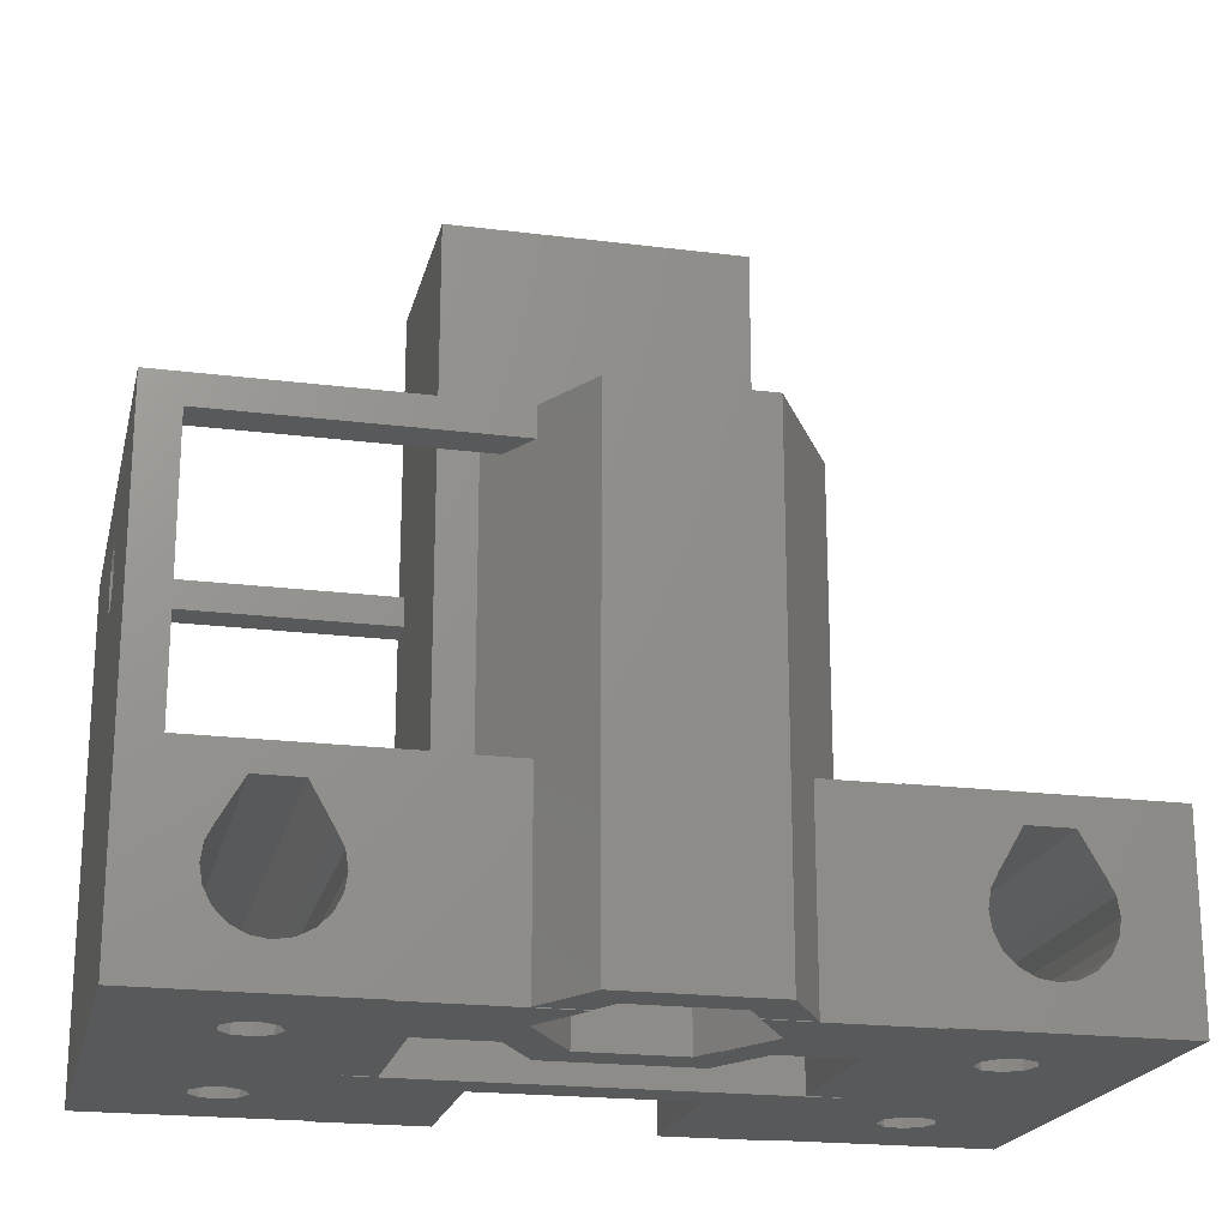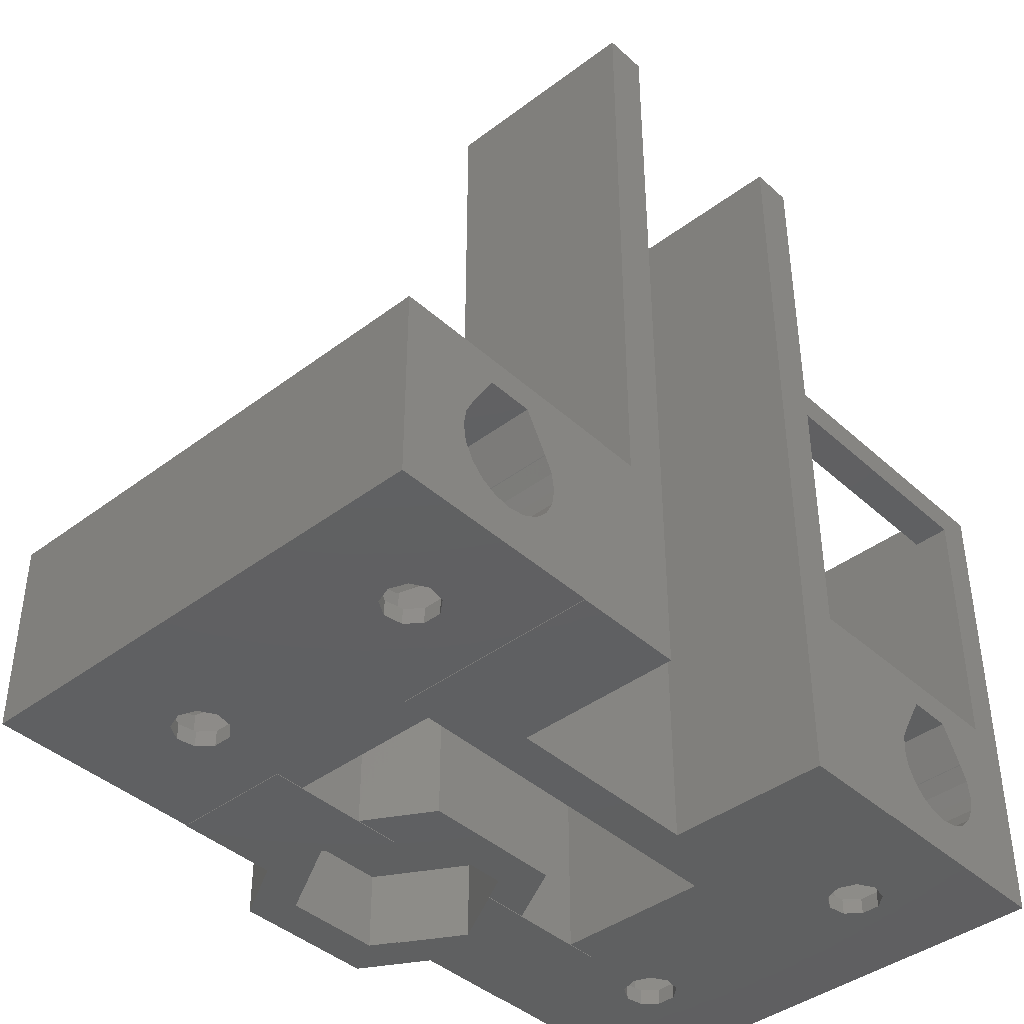
<metadata>
{"format":"stl","ext":"stl","renderer":"f3d","projection":"perspective","resolution":1024,"background":"white","views":[{"elev":-20.5,"azim":-12.9,"up":"+Z"},{"elev":-41.2,"azim":132.5,"up":"+Z"}]}
</metadata>
<code>
# stl→obj: 406 verts, 848 faces
v -35 -7.607 30.88
v -35 15 10
v -35 -25 40
v -35 15 -0
v -35 -25 -0
v -35 -3.538 32.37
v -35 15 40
v -35 -4.393 30.88
v -35 -8.165 34.05
v -35 -8.462 32.37
v -35 -6 30.3
v -35 -3.835 34.05
v -35 -6.855 35.15
v -35 -5.145 35.15
v -17.5 -25 -0
v -17.5 -25 -0.05
v -5.313 -25 -0.05
v -9.113 -25 0
v -5.313 -25 0
v -21.36 -25 5.155
v -22.35 -25 4.159
v -9.113 -25 15.75
v -15 -25 15.75
v -15 -25 15.8
v -20.72 -25 9.191
v -33 -25 40
v -32 -25 15.8
v -32 -25 37.6
v -9.113 -25 40
v -9.113 -25 37.6
v -9 -25 40
v -29.5 -25 7.8
v -29.28 -25 9.191
v -28.64 -25 10.45
v -28.6 -25 10.48
v -26.82 -25 13.56
v -23.18 -25 13.56
v -21.4 -25 10.48
v -21.36 -25 10.45
v -20.5 -25 7.8
v -20.72 -25 6.409
v -23.61 -25 3.52
v -25 -25 3.3
v -26.39 -25 3.52
v -27.65 -25 4.159
v -28.64 -25 5.155
v -29.28 -25 6.409
v -23.31 -13.59 -0
v -23.31 7.414 -0
v -17.5 15 -0
v -17.5 -15 -0
v -24.62 -17.17 -0
v -26.1 -16.91 -0
v -17.5 -2 -0
v -15 -2 -0
v -27.07 5.248 -0
v -27.07 -14.25 -0
v -27.07 -15.75 -0
v -23.31 -16.41 -0
v -27.07 6.752 -0
v -26.1 7.905 -0
v -24.62 -12.83 -0
v -26.1 -13.09 -0
v -22.8 -15 -0
v -24.62 8.167 -0
v -23.31 4.586 -0
v -24.62 3.833 -0
v -26.1 4.095 -0
v -22.8 6 -0
v -15 -15 -0
v -32 12 40
v -33 -22 40
v -32 -22 40
v -33 12 40
v -33 15 40
v -17.5 15 15.75
v -32 15 15.8
v -15 15 15.8
v -23.18 15 13.56
v -21.36 15 5.155
v -20.72 15 6.409
v -29.28 15 6.409
v -29.5 15 7.8
v -28.64 15 5.155
v -25 15 3.3
v -26.39 15 3.52
v -27.65 15 4.159
v -23.61 15 3.52
v -29.28 15 9.191
v -32 15 10
v -28.64 15 10.45
v -21.4 15 10.48
v -22.35 15 4.159
v -26.82 15 13.56
v -28.6 15 10.48
v -15 15 15.75
v -20.5 15 7.8
v -20.72 15 9.191
v -21.36 15 10.45
v -12 15 40
v -12 15 65
v -8.5 15 65
v -8.5 15 -0.05
v -32 15 37.6
v -17.5 15 -0.05
v -12 15 15.75
v -12 15 37.6
v -32 -8.462 32.37
v -32 -8.165 34.05
v -32 -7.607 30.88
v -32 -6.855 35.15
v -32 -5.145 35.15
v -32 -3.835 34.05
v -32 -3.538 32.37
v -32 -4.393 30.88
v -32 -6 30.3
v -17.5 -15 -0.05
v -9 -22 40
v -6 -9.608 40
v -12 -20 40
v -10.85 -22 40
v -8.2 -20 40
v -4.1 -12.9 40
v -6 -30.39 40
v -4.1 -27.1 40
v 6 -30.39 40
v 4.1 -12.9 40
v 8.2 -20 40
v 12 -20 40
v 6 -9.608 40
v 4.1 -27.1 40
v -12 -20 15.75
v -6 -30.39 0
v -10.85 -22 37.6
v -32 -22 37.6
v -32 12 37.6
v -15 -15 15.75
v -15 -2 15.75
v -9.113 -15 15.75
v -4.1 -27.1 0
v 4.1 -27.1 0
v 5.313 -25 0
v 9.113 -25 0
v 6 -30.39 0
v -8.2 -20 6.5
v -4.1 -27.1 6.5
v -8.2 -20 -0.05
v -5.313 -15 -0.05
v -28.5 6 5.014
v -28.5 -15 5.014
v -27.65 -16.48 4.159
v -27.65 -13.52 4.159
v -27.65 4.519 4.159
v -27.65 7.481 4.159
v -26.39 -18.03 3.52
v -26.75 -18.03 3.703
v -25 -18.03 3.3
v -23.61 -18.03 3.52
v -22.35 -16.48 4.159
v -23.25 -18.03 3.703
v -22.35 4.519 4.159
v -21.5 -15 5.014
v -21.5 6 5.014
v -22.35 -13.52 4.159
v -22.35 7.481 4.159
v -9.113 -15 0
v -5.313 -15 0
v -17.5 -2 -0.05
v 17.5 -2 -0.05
v 15 -2 -0
v 17.5 -2 -0
v 12 -2 65
v -12 -2 65
v -12 -2 15.75
v 15 -2 15.75
v 12 -2 15.75
v -26.1 -13.09 1.3
v -27.07 -14.25 1.3
v -27.07 -15.75 1.3
v -24.62 -12.83 1.3
v -23.31 -13.59 1.3
v -22.8 -15 1.3
v -23.31 -16.41 1.3
v -24.62 -17.17 1.3
v -26.1 -16.91 1.3
v -27.07 6.752 1.3
v -27.07 5.248 1.3
v -26.1 7.905 1.3
v -24.62 8.167 1.3
v -23.31 7.414 1.3
v -22.8 6 1.3
v -23.31 4.586 1.3
v -24.62 3.833 1.3
v -26.1 4.095 1.3
v -12 12 37.6
v -12 12 40
v -23.25 9.031 3.703
v -23.61 9.031 3.52
v -25 9.031 3.3
v -26.39 9.031 3.52
v -26.75 9.031 3.703
v -8.5 1.5 -0.05
v 8.5 15 -0.05
v 8.5 1.5 -0.05
v 17.5 15 -0.05
v -8.5 1.5 65
v 12 15 65
v 8.5 15 65
v 8.5 1.5 65
v -6 -9.608 0
v 6 -9.608 0
v 9.113 -15 0
v 9.113 -15 15.75
v 12 -20 15.75
v 9.113 -25 15.75
v -4.1 -27.1 10.5
v -8.2 -20 10.5
v 4.1 -27.1 10.5
v 8.2 -20 10.5
v 4.1 -12.9 10.5
v -4.1 -12.9 10.5
v 5.313 -25 -0.05
v 17.5 -25 -0.05
v 35 -25 -0
v 17.5 -25 -0
v 15 -25 15.8
v 15 -25 15.75
v 35 -25 15.8
v 20.72 -25 9.191
v 26.39 -25 3.52
v 28.64 -25 10.45
v 29.28 -25 9.191
v 20.72 -25 6.409
v 20.5 -25 7.8
v 21.36 -25 10.45
v 21.4 -25 10.48
v 23.18 -25 13.56
v 26.82 -25 13.56
v 27.65 -25 4.159
v 28.6 -25 10.48
v 29.5 -25 7.8
v 29.28 -25 6.409
v 28.64 -25 5.155
v 25 -25 3.3
v 23.61 -25 3.52
v 22.35 -25 4.159
v 21.36 -25 5.155
v 8.2 -20 6.5
v 8.2 -20 -0.05
v 4.1 -27.1 6.5
v -4.1 -12.9 6.5
v -4.1 -12.9 0
v 4.1 -12.9 6.5
v -26.75 9.031 1.3
v -28.5 6 1.3
v -26.75 2.969 1.3
v -26.75 2.969 3.703
v -26.75 -11.97 3.703
v -26.39 -11.97 3.52
v -26.39 2.969 3.52
v -26.75 -11.97 1.3
v -28.5 -15 1.3
v -26.75 -18.03 1.3
v -23.25 -18.03 1.3
v -21.5 -15 1.3
v -23.25 -11.97 3.703
v -23.25 -11.97 1.3
v -23.61 2.969 3.52
v -23.25 2.969 3.703
v -23.61 -11.97 3.52
v -21.5 6 1.3
v -23.25 2.969 1.3
v -23.25 9.031 1.3
v 5.313 -15 0
v 4.1 -12.9 0
v 12 15 15.75
v 15 15 15.75
v 15 -15 15.75
v 15 15 15.8
v 15 -15 -0
v 17.5 -15 -0
v 23.9 7.905 -0
v 17.5 15 -0
v 35 15 -0
v 26.69 4.586 -0
v 27.2 -15 -0
v 25.38 -17.17 -0
v 23.9 -16.91 -0
v 22.93 -14.25 -0
v 22.93 -15.75 -0
v 26.69 -16.41 -0
v 23.9 4.095 -0
v 22.93 5.248 -0
v 26.69 -13.59 -0
v 25.38 8.167 -0
v 26.69 7.414 -0
v 25.38 -12.83 -0
v 23.9 -13.09 -0
v 22.93 6.752 -0
v 27.2 6 -0
v 25.38 3.833 -0
v 17.5 15 15.75
v 5.313 -15 -0.05
v 17.5 -15 -0.05
v -3.947 -21.44 10.5
v -2.1 -23.64 10.5
v -3.947 -18.56 10.5
v 3.217 -17.3 10.5
v 4.2 -20 10.5
v 0.7293 -15.86 10.5
v -2.1 -16.36 10.5
v 3.217 -22.7 10.5
v 0.7293 -24.14 10.5
v 35 15 15.8
v 21.36 15 5.155
v 20.72 15 6.409
v 20.5 15 7.8
v 21.5 6 5.014
v 21.5 -15 5.014
v 22.35 -16.48 4.159
v 22.35 -13.52 4.159
v 22.35 4.519 4.159
v 22.35 7.481 4.159
v 22.35 15 4.159
v 23.61 -18.03 3.52
v 23.25 -18.03 3.703
v 25 -18.03 3.3
v 26.39 -18.03 3.52
v 27.65 -16.48 4.159
v 26.75 -18.03 3.703
v 27.65 4.519 4.159
v 28.5 -15 5.014
v 28.5 6 5.014
v 28.64 15 5.155
v 27.65 15 4.159
v 27.65 -13.52 4.159
v 27.65 7.481 4.159
v 29.28 15 6.409
v 29.5 15 7.8
v 29.28 15 9.191
v 28.64 15 10.45
v 28.6 15 10.48
v 26.82 15 13.56
v 23.18 15 13.56
v 21.4 15 10.48
v 21.36 15 10.45
v 20.72 15 9.191
v -25 2.969 3.3
v -25 -11.97 3.3
v 23.61 15 3.52
v 25 15 3.3
v 26.39 15 3.52
v 23.9 -13.09 1.3
v 22.93 -14.25 1.3
v 22.93 -15.75 1.3
v 25.38 -12.83 1.3
v 26.69 -13.59 1.3
v 27.2 -15 1.3
v 26.69 -16.41 1.3
v 25.38 -17.17 1.3
v 23.9 -16.91 1.3
v 23.9 7.905 1.3
v 22.93 6.752 1.3
v 22.93 5.248 1.3
v 25.38 8.167 1.3
v 26.69 7.414 1.3
v 27.2 6 1.3
v 26.69 4.586 1.3
v 25.38 3.833 1.3
v 23.9 4.095 1.3
v -3.947 -18.56 7
v -3.947 -21.44 7
v -2.1 -23.64 7
v 0.7293 -24.14 7
v 3.217 -22.7 7
v 4.2 -20 7
v 3.217 -17.3 7
v 0.7293 -15.86 7
v -2.1 -16.36 7
v 23.25 9.031 3.703
v 23.61 9.031 3.52
v 23.25 9.031 1.3
v 21.5 6 1.3
v 23.25 2.969 1.3
v 23.25 2.969 3.703
v 23.25 -11.97 3.703
v 23.61 -11.97 3.52
v 23.61 2.969 3.52
v 23.25 -11.97 1.3
v 21.5 -15 1.3
v 23.25 -18.03 1.3
v 26.75 -18.03 1.3
v 28.5 -15 1.3
v 26.75 -11.97 3.703
v 26.75 -11.97 1.3
v 26.39 2.969 3.52
v 26.75 2.969 3.703
v 26.39 -11.97 3.52
v 28.5 6 1.3
v 26.75 2.969 1.3
v 26.75 9.031 3.703
v 26.75 9.031 1.3
v 26.39 9.031 3.52
v 25 9.031 3.3
v 25 2.969 3.3
v 25 -11.97 3.3
f 1 2 3
f 3 2 4
f 3 4 5
f 6 7 8
f 9 10 3
f 10 1 3
f 8 2 11
f 7 2 8
f 12 7 6
f 9 3 13
f 7 12 14
f 7 14 3
f 14 13 3
f 11 2 1
f 15 16 17
f 18 15 19
f 19 15 17
f 20 21 15
f 22 15 18
f 23 15 22
f 24 15 23
f 25 15 24
f 26 27 28
f 29 28 30
f 26 28 29
f 26 29 31
f 3 27 26
f 5 27 3
f 5 32 27
f 32 33 27
f 33 34 27
f 35 36 27
f 34 35 27
f 27 36 24
f 36 37 24
f 37 38 24
f 38 39 24
f 40 41 15
f 39 25 24
f 41 20 15
f 5 42 43
f 5 43 44
f 5 44 45
f 5 45 46
f 5 47 32
f 5 46 47
f 25 40 15
f 42 15 21
f 5 15 42
f 48 4 15
f 49 4 50
f 15 4 51
f 52 15 53
f 54 55 51
f 56 51 4
f 5 4 57
f 5 57 58
f 5 58 53
f 5 53 15
f 59 15 52
f 60 4 61
f 62 4 48
f 63 4 62
f 59 64 15
f 64 48 15
f 61 4 65
f 57 4 63
f 66 54 67
f 67 51 68
f 68 51 56
f 60 56 4
f 54 51 67
f 54 66 50
f 66 69 50
f 65 4 49
f 69 49 50
f 51 55 70
f 71 72 73
f 74 72 71
f 26 72 7
f 7 72 74
f 7 74 75
f 3 26 7
f 76 77 78
f 79 77 76
f 50 80 81
f 82 2 83
f 82 4 2
f 84 4 82
f 85 50 86
f 87 4 84
f 86 4 87
f 50 4 86
f 88 50 85
f 89 90 91
f 79 76 92
f 93 50 88
f 93 80 50
f 94 77 79
f 95 90 94
f 90 77 94
f 90 95 91
f 83 90 89
f 90 83 2
f 76 78 96
f 50 81 97
f 50 97 98
f 99 92 76
f 98 99 76
f 50 98 76
f 100 101 102
f 100 102 103
f 104 75 100
f 103 105 50
f 96 103 76
f 106 103 96
f 100 103 107
f 103 106 107
f 104 100 107
f 75 104 7
f 77 90 7
f 90 2 7
f 76 103 50
f 77 7 104
f 10 9 108
f 108 9 109
f 10 108 1
f 1 108 110
f 9 13 109
f 109 13 111
f 13 14 111
f 111 14 112
f 14 12 112
f 112 12 113
f 113 12 6
f 114 113 6
f 6 8 115
f 114 6 115
f 8 11 116
f 115 8 116
f 11 1 110
f 116 11 110
f 16 15 117
f 117 15 51
f 31 118 72
f 26 31 72
f 119 120 121
f 122 119 118
f 118 119 121
f 122 123 119
f 124 31 29
f 125 122 31
f 126 125 124
f 127 128 129
f 31 122 118
f 125 31 124
f 130 127 129
f 130 119 127
f 129 128 126
f 128 131 126
f 131 125 126
f 123 127 119
f 132 22 120
f 133 22 18
f 120 22 133
f 29 133 124
f 30 133 29
f 134 133 30
f 120 133 134
f 121 120 134
f 134 30 135
f 135 30 28
f 135 28 77
f 77 104 136
f 113 77 136
f 71 73 136
f 73 135 77
f 28 27 77
f 114 115 77
f 73 111 136
f 73 109 111
f 111 112 136
f 114 77 113
f 110 108 73
f 116 77 115
f 110 77 116
f 73 77 110
f 112 113 136
f 108 109 73
f 77 27 24
f 78 77 24
f 24 23 137
f 138 24 137
f 70 55 137
f 55 138 137
f 138 96 24
f 96 78 24
f 137 23 22
f 139 137 132
f 132 137 22
f 18 19 133
f 133 19 140
f 133 140 141
f 141 142 143
f 141 143 144
f 141 144 133
f 145 146 140
f 17 145 19
f 19 145 140
f 147 145 17
f 16 117 17
f 147 117 148
f 17 117 147
f 83 89 33
f 32 83 33
f 47 82 83
f 32 47 83
f 46 84 82
f 47 46 82
f 149 84 150
f 45 151 150
f 46 45 150
f 152 153 150
f 153 149 150
f 154 87 149
f 87 84 149
f 84 46 150
f 44 155 156
f 151 44 156
f 151 45 44
f 43 157 155
f 44 43 155
f 42 158 157
f 43 42 157
f 21 159 160
f 158 21 160
f 158 42 21
f 161 162 163
f 80 93 163
f 80 163 20
f 162 161 164
f 159 20 162
f 163 162 20
f 20 159 21
f 163 93 165
f 81 80 41
f 41 80 20
f 97 81 40
f 40 81 41
f 97 40 98
f 98 40 25
f 98 25 99
f 99 25 39
f 99 39 92
f 92 39 38
f 92 38 79
f 79 38 37
f 79 37 94
f 94 37 36
f 95 94 36
f 35 95 36
f 91 95 35
f 34 91 35
f 89 91 34
f 33 89 34
f 117 51 148
f 148 51 70
f 166 70 137
f 148 70 166
f 167 148 166
f 166 137 139
f 54 168 169
f 55 54 169
f 170 55 169
f 171 170 169
f 172 173 174
f 175 55 170
f 174 176 172
f 176 55 175
f 174 55 176
f 138 55 174
f 168 54 105
f 105 54 50
f 63 177 178
f 57 63 178
f 57 178 179
f 58 57 179
f 62 180 177
f 63 62 177
f 48 181 180
f 62 48 180
f 182 181 64
f 64 181 48
f 182 64 183
f 183 64 59
f 183 59 184
f 184 59 52
f 184 52 185
f 185 52 53
f 179 185 53
f 58 179 53
f 60 186 187
f 56 60 187
f 61 188 186
f 60 61 186
f 65 189 188
f 61 65 188
f 49 190 189
f 65 49 189
f 191 190 69
f 69 190 49
f 191 69 192
f 192 69 66
f 192 66 193
f 193 66 67
f 193 67 194
f 194 67 68
f 187 194 68
f 56 187 68
f 71 136 195
f 74 71 196
f 196 71 195
f 72 118 121
f 73 121 134
f 72 121 73
f 73 134 135
f 96 138 174
f 106 96 174
f 197 165 93
f 198 197 88
f 88 197 93
f 198 88 85
f 199 198 85
f 199 85 86
f 200 199 86
f 201 200 86
f 154 201 87
f 87 201 86
f 107 195 104
f 104 195 136
f 174 173 106
f 100 173 101
f 196 173 100
f 195 173 196
f 106 173 195
f 107 106 195
f 168 105 202
f 168 202 169
f 203 169 204
f 202 204 169
f 169 203 205
f 202 105 103
f 103 102 206
f 202 103 206
f 206 173 172
f 206 102 101
f 207 208 172
f 208 209 172
f 101 173 206
f 209 206 172
f 196 100 75
f 74 196 75
f 132 120 139
f 139 120 119
f 139 119 210
f 139 210 166
f 210 119 211
f 211 119 130
f 212 211 130
f 213 212 130
f 129 213 130
f 214 213 129
f 126 144 143
f 214 126 215
f 215 126 143
f 129 126 214
f 124 133 144
f 126 124 144
f 122 125 216
f 217 122 216
f 131 218 125
f 125 218 216
f 128 219 131
f 131 219 218
f 128 127 219
f 219 127 220
f 220 127 123
f 221 220 123
f 221 123 122
f 217 221 122
f 142 222 223
f 224 142 225
f 225 142 223
f 143 142 224
f 226 227 228
f 215 229 227
f 230 143 224
f 231 232 224
f 233 234 143
f 227 229 235
f 227 235 236
f 227 237 228
f 227 236 237
f 237 238 228
f 239 230 224
f 228 231 224
f 228 240 231
f 232 241 224
f 241 242 224
f 242 243 224
f 243 239 224
f 244 143 230
f 245 143 244
f 246 143 245
f 247 143 246
f 233 143 247
f 215 234 229
f 215 143 234
f 238 240 228
f 248 249 250
f 142 249 222
f 250 249 142
f 141 250 142
f 250 141 146
f 146 141 140
f 251 167 252
f 145 167 251
f 148 167 145
f 147 148 145
f 145 251 146
f 146 251 253
f 146 253 248
f 146 248 250
f 254 201 154
f 149 254 154
f 149 255 254
f 149 153 256
f 256 153 257
f 149 256 255
f 258 259 260
f 153 258 257
f 257 258 260
f 152 258 153
f 261 258 152
f 150 261 152
f 150 262 261
f 150 151 263
f 263 151 156
f 150 263 262
f 155 264 156
f 264 157 158
f 264 158 160
f 155 157 264
f 264 263 156
f 159 162 265
f 159 265 160
f 265 264 160
f 162 164 265
f 265 164 266
f 265 266 267
f 266 164 161
f 268 266 269
f 269 266 161
f 270 266 268
f 161 163 271
f 161 271 269
f 271 272 269
f 163 165 271
f 271 165 197
f 271 197 273
f 166 210 167
f 252 210 211
f 274 211 212
f 275 211 274
f 167 210 252
f 252 211 275
f 172 176 276
f 207 172 276
f 276 176 175
f 277 276 175
f 227 226 278
f 278 226 279
f 175 279 277
f 278 279 175
f 175 170 278
f 278 170 280
f 280 170 281
f 281 170 171
f 282 283 284
f 285 284 281
f 286 284 224
f 287 224 288
f 281 284 289
f 281 289 290
f 281 290 288
f 281 288 224
f 291 224 287
f 292 171 293
f 294 284 286
f 295 284 296
f 291 286 224
f 297 284 294
f 298 284 297
f 289 284 298
f 171 283 299
f 171 299 293
f 300 284 285
f 171 292 281
f 296 284 300
f 292 301 281
f 301 285 281
f 282 284 295
f 299 283 282
f 281 224 225
f 171 169 205
f 283 171 205
f 183 264 265
f 262 178 261
f 261 177 267
f 177 180 267
f 267 181 265
f 181 182 265
f 184 264 183
f 185 179 263
f 263 264 184
f 182 183 265
f 262 179 178
f 262 263 179
f 178 177 261
f 180 181 267
f 184 185 263
f 192 272 271
f 255 186 254
f 254 188 273
f 188 189 273
f 273 190 271
f 190 191 271
f 193 272 192
f 194 187 256
f 256 272 193
f 191 192 271
f 255 187 186
f 255 256 187
f 186 188 254
f 189 190 273
f 193 194 256
f 200 201 273
f 273 197 198
f 199 273 198
f 199 200 273
f 201 254 273
f 207 276 208
f 205 276 283
f 283 277 302
f 276 277 283
f 203 276 205
f 208 276 203
f 208 203 209
f 209 203 204
f 209 204 206
f 206 204 202
f 303 274 304
f 304 274 212
f 280 212 213
f 304 212 280
f 281 304 280
f 280 213 278
f 214 215 227
f 213 214 278
f 278 214 227
f 221 217 216
f 305 221 216
f 220 221 219
f 306 305 216
f 307 221 305
f 308 309 219
f 310 221 311
f 219 221 310
f 219 310 308
f 219 309 218
f 309 312 218
f 218 306 216
f 313 306 218
f 307 311 221
f 312 313 218
f 279 226 228
f 314 279 228
f 228 224 284
f 314 228 284
f 225 223 304
f 281 225 304
f 222 249 223
f 223 249 303
f 223 303 304
f 247 315 316
f 233 247 316
f 233 316 317
f 234 233 317
f 318 315 319
f 246 320 319
f 247 246 319
f 321 322 319
f 322 318 319
f 323 324 318
f 324 315 318
f 315 247 319
f 245 325 326
f 320 245 326
f 320 246 245
f 244 327 325
f 245 244 325
f 230 328 327
f 244 230 327
f 239 329 330
f 328 239 330
f 328 230 239
f 331 332 333
f 334 335 333
f 334 333 243
f 332 331 336
f 329 243 332
f 333 332 243
f 243 329 239
f 333 335 337
f 338 334 242
f 242 334 243
f 339 338 241
f 241 338 242
f 339 241 340
f 340 241 232
f 340 232 341
f 341 232 231
f 341 231 342
f 342 231 240
f 342 240 343
f 343 240 238
f 343 238 344
f 344 238 237
f 345 344 237
f 236 345 237
f 346 345 236
f 235 346 236
f 347 346 235
f 229 347 235
f 317 347 229
f 234 317 229
f 303 249 274
f 274 249 248
f 274 248 253
f 274 253 275
f 275 253 251
f 252 275 251
f 260 272 257
f 272 348 268
f 272 268 269
f 260 348 272
f 272 256 257
f 259 258 267
f 267 266 270
f 349 267 270
f 349 259 267
f 258 261 267
f 349 348 260
f 259 349 260
f 270 268 348
f 349 270 348
f 350 284 283
f 345 302 344
f 314 302 279
f 351 284 350
f 334 284 335
f 335 284 352
f 316 315 283
f 352 284 351
f 315 324 283
f 324 350 283
f 277 279 302
f 314 284 338
f 314 338 339
f 314 339 340
f 314 340 341
f 314 341 342
f 314 342 343
f 314 343 302
f 343 344 302
f 338 284 334
f 302 345 346
f 302 346 347
f 302 347 317
f 302 317 316
f 302 316 283
f 298 353 354
f 289 298 354
f 289 354 355
f 290 289 355
f 297 356 353
f 298 297 353
f 294 357 356
f 297 294 356
f 358 357 286
f 286 357 294
f 358 286 359
f 359 286 291
f 359 291 360
f 360 291 287
f 360 287 361
f 361 287 288
f 355 361 288
f 290 355 288
f 282 362 363
f 299 282 363
f 299 363 364
f 293 299 364
f 295 365 362
f 282 295 362
f 296 366 365
f 295 296 365
f 367 366 300
f 300 366 296
f 367 300 368
f 368 300 285
f 368 285 369
f 369 285 301
f 369 301 370
f 370 301 292
f 364 370 292
f 293 364 292
f 371 307 305
f 372 371 305
f 305 306 373
f 372 305 373
f 313 374 306
f 306 374 373
f 312 375 313
f 313 375 374
f 309 376 312
f 312 376 375
f 309 308 376
f 376 308 377
f 377 308 310
f 378 377 310
f 378 310 311
f 379 378 311
f 379 311 307
f 371 379 307
f 380 381 350
f 323 380 324
f 324 380 350
f 382 380 323
f 318 382 323
f 318 383 382
f 318 322 384
f 384 322 385
f 318 384 383
f 386 387 388
f 322 386 385
f 385 386 388
f 321 386 322
f 389 386 321
f 319 389 321
f 319 390 389
f 319 320 391
f 391 320 326
f 319 391 390
f 325 392 326
f 392 327 328
f 392 328 330
f 325 327 392
f 392 391 326
f 329 332 393
f 329 393 330
f 393 392 330
f 332 336 393
f 393 336 394
f 393 394 395
f 394 336 331
f 396 394 397
f 397 394 331
f 398 394 396
f 331 333 399
f 331 399 397
f 399 400 397
f 333 337 399
f 399 337 401
f 399 401 402
f 401 337 335
f 403 401 352
f 352 401 335
f 403 352 351
f 404 403 351
f 404 351 350
f 381 404 350
f 359 392 393
f 390 354 389
f 389 353 395
f 353 356 395
f 395 357 393
f 357 358 393
f 360 392 359
f 361 355 391
f 391 392 360
f 358 359 393
f 390 355 354
f 390 391 355
f 354 353 389
f 356 357 395
f 360 361 391
f 368 400 399
f 383 363 382
f 382 362 402
f 362 365 402
f 402 366 399
f 366 367 399
f 369 400 368
f 370 364 384
f 384 400 369
f 367 368 399
f 383 364 363
f 383 384 364
f 363 362 382
f 365 366 402
f 369 370 384
f 373 374 375
f 377 373 376
f 376 373 375
f 378 373 377
f 379 373 378
f 371 373 379
f 372 373 371
f 381 380 402
f 402 401 403
f 404 402 403
f 404 381 402
f 380 382 402
f 388 400 385
f 400 405 396
f 400 396 397
f 388 405 400
f 400 384 385
f 387 386 395
f 395 394 398
f 406 395 398
f 406 387 395
f 386 389 395
f 406 405 388
f 387 406 388
f 398 396 405
f 406 398 405

</code>
